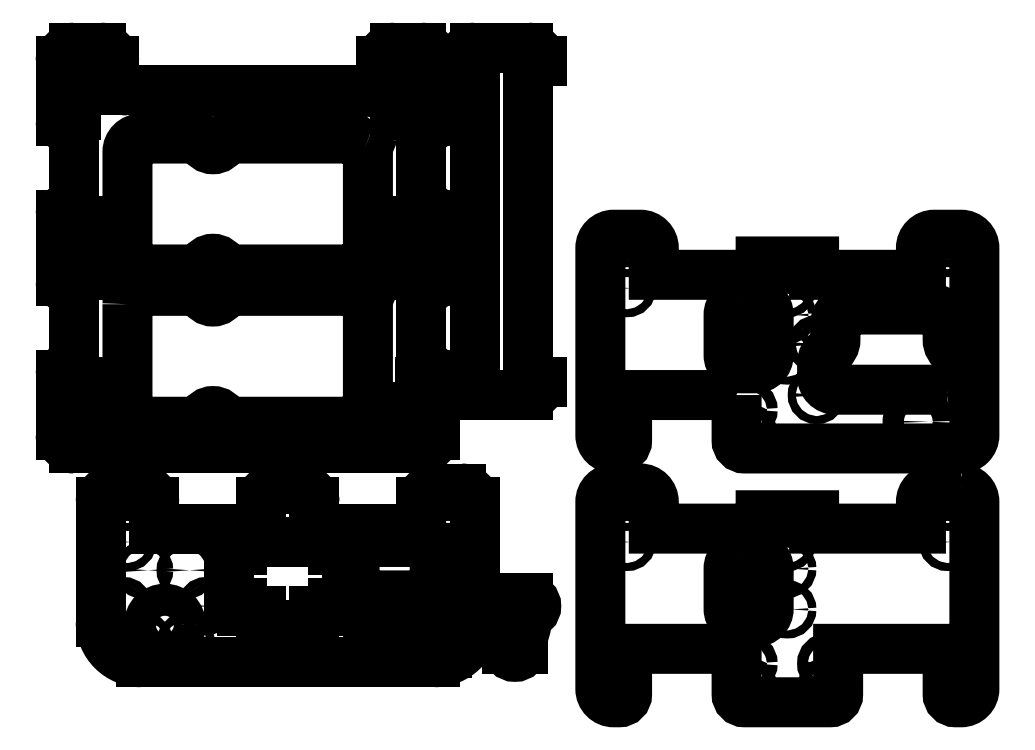
<metadata>
{"format":"dxf","ext":"dxf","renderer":"ezdxf+matplotlib","layout":"modelspace","background":"white","min_lineweight":24,"dpi":150}
</metadata>
<code>
0
SECTION
2
ENTITIES
0
CIRCLE
8
0
10
36.25
20
84.42
30
0
40
1.5
210
0
220
0
230
1
0
CIRCLE
8
0
10
28.5
20
71
30
0
40
1.5
210
0
220
0
230
1
0
CIRCLE
8
0
10
36.25
20
57.58
30
0
40
1.5
210
0
220
0
230
1
0
CIRCLE
8
0
10
59.5
20
71
30
0
40
1.5
210
0
220
0
230
1
0
CIRCLE
8
0
10
51.75
20
57.58
30
0
40
1.5
210
0
220
0
230
1
0
CIRCLE
8
0
10
51.75
20
84.42
30
0
40
1.5
210
0
220
0
230
1
0
CIRCLE
8
0
10
44
20
64
30
0
40
6
210
0
220
0
230
1
0
LINE
8
0
10
20
20
100
30
0
11
20
21
65
31
0
0
LINE
8
0
10
35
20
50
30
0
11
145
21
50
31
0
0
LINE
8
0
10
160
20
100
30
0
11
160
21
65
31
0
0
ARC
8
0
10
35
20
65
30
0
40
15
210
0
220
0
230
1
50
180
51
270
0
ARC
8
0
10
145
20
65
30
0
40
15
210
0
220
0
230
1
50
-90
51
2.7e-06
0
LWPOLYLINE
8
0
90
8
70
1
43
0
10
122
20
59
10
149
20
59
42
0.4142
10
151
20
61
10
151
20
65
42
0.4142
10
149
20
67
10
122
20
67
42
0.4142
10
120
20
65
10
120
20
61
42
0.4142
0
LINE
8
0
10
116.5
20
72.5
30
0
11
154.5
21
72.5
31
0
0
LINE
8
0
10
154.5
20
69.5
30
0
11
116.5
21
69.5
31
0
0
LINE
8
0
10
115
20
71
30
0
11
115
21
71
31
0
0
LINE
8
0
10
121.5
20
53.5
30
0
11
149.5
21
53.5
31
0
0
LINE
8
0
10
151
20
55
30
0
11
151
21
55
31
0
0
LINE
8
0
10
149.5
20
56.5
30
0
11
121.5
21
56.5
31
0
0
LINE
8
0
10
120
20
55
30
0
11
120
21
55
31
0
0
ARC
8
0
10
116.5
20
71
30
0
40
1.5
210
0
220
0
230
1
50
180
51
270
0
ARC
8
0
10
116.5
20
71
30
0
40
1.5
210
0
220
-0
230
1
50
90
51
180
0
ARC
8
0
10
149.5
20
55
30
0
40
1.5
210
0
220
-0
230
1
50
0
51
90
0
ARC
8
0
10
149.5
20
55
30
0
40
1.5
210
0
220
0
230
1
50
270
51
360
0
ARC
8
0
10
121.5
20
55
30
0
40
1.5
210
0
220
0
230
1
50
180
51
270
0
ARC
8
0
10
121.5
20
55
30
0
40
1.5
210
0
220
-0
230
1
50
90
51
180
0
LINE
8
0
10
156
20
71
30
0
11
156
21
71
31
0
0
ARC
8
0
10
154.5
20
71
30
0
40
1.5
210
0
220
0
230
1
50
0
51
90
0
ARC
8
0
10
154.5
20
71
30
0
40
1.5
210
0
220
0
230
1
50
-90
51
0
0
CIRCLE
8
0
10
175
20
63
30
0
40
2
210
0
220
0
230
1
0
CIRCLE
8
0
10
175
20
55
30
0
40
1.5
210
0
220
0
230
1
0
CIRCLE
8
0
10
170
20
71
30
0
40
1.5
210
0
220
0
230
1
0
CIRCLE
8
0
10
180
20
71
30
0
40
1.5
210
0
220
0
230
1
0
LINE
8
0
10
170
20
68
30
0
11
170
21
68
31
0
0
LINE
8
0
10
170
20
74
30
0
11
180
21
74
31
0
0
LINE
8
0
10
180
20
68
30
0
11
180
21
68
31
0
0
ARC
8
0
10
170
20
71
30
0
40
3
210
0
220
0
230
1
50
90
51
270
0
ARC
8
0
10
180
20
71
30
0
40
3
210
0
220
0
230
1
50
-90
51
90
0
ARC
8
0
10
175
20
55
30
0
40
3
210
0
220
0
230
1
50
-180
51
0
0
ARC
8
0
10
170
20
66
30
0
40
2
210
0
220
0
230
1
50
0
51
90
0
ARC
8
0
10
180
20
66
30
0
40
2
210
0
220
0
230
1
50
90
51
180
0
LINE
8
0
10
172
20
55
30
0
11
172
21
59.68
31
0
0
ARC
8
0
10
175
20
63
30
0
40
4
210
0
220
0
230
1
50
-33.56
51
36.87
0
ARC
8
0
10
175
20
63
30
0
40
4
210
0
220
0
230
1
50
143.1
51
213.6
0
LINE
8
0
10
178
20
55
30
0
11
178
21
59.68
31
0
0
ARC
8
0
10
170
20
59.68
30
0
40
2
210
0
220
0
230
1
50
0
51
33.56
0
ARC
8
0
10
180
20
59.68
30
0
40
2
210
0
220
0
230
1
50
146.4
51
180
0
ARC
8
0
10
171
20
66
30
0
40
1
210
-0
220
0
230
1
50
-36.87
51
2.686e-05
0
ARC
8
0
10
179
20
66
30
0
40
1
210
0
220
0
230
1
50
180
51
216.9
0
LINE
8
0
10
40
20
100
30
0
11
40
21
110
31
0
0
LINE
8
0
10
35
20
115
30
0
11
25
21
115
31
0
0
LINE
8
0
10
20
20
110
30
0
11
20
21
100
31
0
0
LINE
8
0
10
80
20
100
30
0
11
80
21
110
31
0
0
LINE
8
0
10
85
20
115
30
0
11
90
21
115
31
0
0
LINE
8
0
10
100
20
100
30
0
11
100
21
110
31
0
0
LINE
8
0
10
95
20
115
30
0
11
90
21
115
31
0
0
LINE
8
0
10
145
20
115
30
0
11
155
21
115
31
0
0
LINE
8
0
10
160
20
110
30
0
11
160
21
100
31
0
0
LINE
8
0
10
140
20
100
30
0
11
140
21
110
31
0
0
LINE
8
0
10
140
20
100
30
0
11
100
21
100
31
0
0
LINE
8
0
10
80
20
100
30
0
11
40
21
100
31
0
0
ARC
8
0
10
25
20
110
30
0
40
5
210
0
220
-0
230
1
50
90
51
180
0
ARC
8
0
10
35
20
110
30
0
40
5
210
0
220
-0
230
1
50
0
51
90
0
ARC
8
0
10
85
20
110
30
0
40
5
210
0
220
-0
230
1
50
90
51
180
0
ARC
8
0
10
95
20
110
30
0
40
5
210
0
220
-0
230
1
50
0
51
90
0
ARC
8
0
10
145
20
110
30
0
40
5
210
0
220
-0
230
1
50
90
51
180
0
ARC
8
0
10
155
20
110
30
0
40
5
210
0
220
-0
230
1
50
0
51
90
0
CIRCLE
8
0
10
30
20
110
30
0
40
1.5
210
0
220
0
230
1
0
CIRCLE
8
0
10
90
20
110
30
0
40
1.5
210
0
220
0
230
1
0
CIRCLE
8
0
10
150
20
110
30
0
40
1.5
210
0
220
0
230
1
0
CIRCLE
8
0
10
30
20
95
30
0
40
1.5
210
0
220
0
230
1
0
CIRCLE
8
0
10
150
20
95
30
0
40
1.5
210
0
220
0
230
1
0
ARC
8
0
10
10
20
275
30
0
40
5
210
0
220
-0
230
1
50
90
51
180
0
ARC
8
0
10
10
20
135
30
0
40
5
210
0
220
0
230
1
50
180
51
270
0
LWPOLYLINE
8
0
90
4
70
1
43
0
10
20
20
135
10
10
20
135
10
10
20
155
10
20
20
155
0
LINE
8
0
10
20
20
205
30
0
11
20
21
195
31
0
0
LINE
8
0
10
20
20
195
30
0
11
10
21
195
31
0
0
LINE
8
0
10
10
20
195
30
0
11
10
21
205
31
0
0
LINE
8
0
10
20
20
205
30
0
11
20
21
215
31
0
0
LINE
8
0
10
20
20
215
30
0
11
10
21
215
31
0
0
LINE
8
0
10
10
20
215
30
0
11
10
21
205
31
0
0
LWPOLYLINE
8
0
90
4
70
1
43
0
10
20
20
255
10
20
20
275
10
10
20
275
10
10
20
255
0
LWPOLYLINE
8
0
90
4
70
1
43
0
10
140
20
275
10
140
20
255
10
130
20
255
10
130
20
275
0
LINE
8
0
10
130
20
205
30
0
11
130
21
195
31
0
0
LINE
8
0
10
130
20
195
30
0
11
140
21
195
31
0
0
LINE
8
0
10
140
20
195
30
0
11
140
21
205
31
0
0
LWPOLYLINE
8
0
90
4
70
1
43
0
10
130
20
155
10
130
20
135
10
140
20
135
10
140
20
155
0
LINE
8
0
10
130
20
205
30
0
11
130
21
215
31
0
0
LINE
8
0
10
130
20
215
30
0
11
140
21
215
31
0
0
LINE
8
0
10
140
20
215
30
0
11
140
21
205
31
0
0
LINE
8
0
10
10
20
162.5
30
0
11
10
21
187.5
31
0
0
LINE
8
0
10
7.5
20
160
30
0
11
7.5
21
160
31
0
0
LINE
8
0
10
7.5
20
190
30
0
11
7.5
21
190
31
0
0
LINE
8
0
10
7.5
20
220
30
0
11
7.5
21
220
31
0
0
LINE
8
0
10
10
20
222.5
30
0
11
10
21
247.5
31
0
0
LINE
8
0
10
7.5
20
250
30
0
11
7.5
21
250
31
0
0
LINE
8
0
10
5
20
275
30
0
11
5
21
252.5
31
0
0
LINE
8
0
10
5
20
217.5
30
0
11
5
21
192.5
31
0
0
LINE
8
0
10
5
20
157.5
30
0
11
5
21
135
31
0
0
ARC
8
0
10
7.5
20
157.5
30
0
40
2.5
210
0
220
-0
230
1
50
90
51
180
0
ARC
8
0
10
7.5
20
162.5
30
0
40
2.5
210
0
220
0
230
1
50
-90
51
0
0
ARC
8
0
10
7.5
20
187.5
30
0
40
2.5
210
0
220
0
230
1
50
0
51
90
0
ARC
8
0
10
7.5
20
192.5
30
0
40
2.5
210
0
220
0
230
1
50
180
51
270
0
ARC
8
0
10
7.5
20
252.5
30
0
40
2.5
210
0
220
0
230
1
50
180
51
270
0
ARC
8
0
10
7.5
20
247.5
30
0
40
2.5
210
0
220
0
230
1
50
0
51
90
0
ARC
8
0
10
7.5
20
222.5
30
0
40
2.5
210
0
220
0
230
1
50
-90
51
0
0
ARC
8
0
10
7.5
20
217.5
30
0
40
2.5
210
0
220
-0
230
1
50
90
51
180
0
ARC
8
0
10
140
20
275
30
0
40
5
210
0
220
-0
230
1
50
0
51
90
0
LINE
8
0
10
145
20
275
30
0
11
145
21
252.5
31
0
0
ARC
8
0
10
142.5
20
252.5
30
0
40
2.5
210
0
220
0
230
1
50
-90
51
0
0
LINE
8
0
10
142.5
20
250
30
0
11
142.5
21
250
31
0
0
ARC
8
0
10
142.5
20
247.5
30
0
40
2.5
210
0
220
-0
230
1
50
90
51
180
0
LINE
8
0
10
140
20
222.5
30
0
11
140
21
247.5
31
0
0
ARC
8
0
10
142.5
20
222.5
30
0
40
2.5
210
0
220
0
230
1
50
180
51
270
0
LINE
8
0
10
142.5
20
220
30
0
11
142.5
21
220
31
0
0
ARC
8
0
10
142.5
20
217.5
30
0
40
2.5
210
-0
220
0
230
1
50
0
51
90
0
LINE
8
0
10
145
20
217.5
30
0
11
145
21
192.5
31
0
0
ARC
8
0
10
142.5
20
192.5
30
0
40
2.5
210
0
220
0
230
1
50
-90
51
0
0
LINE
8
0
10
142.5
20
190
30
0
11
142.5
21
190
31
0
0
ARC
8
0
10
142.5
20
187.5
30
0
40
2.5
210
0
220
-0
230
1
50
90
51
180
0
LINE
8
0
10
140
20
162.5
30
0
11
140
21
187.5
31
0
0
ARC
8
0
10
142.5
20
162.5
30
0
40
2.5
210
0
220
0
230
1
50
180
51
270
0
LINE
8
0
10
142.5
20
160
30
0
11
142.5
21
160
31
0
0
ARC
8
0
10
142.5
20
157.5
30
0
40
2.5
210
0
220
-0
230
1
50
0
51
90
0
LINE
8
0
10
145
20
157.5
30
0
11
145
21
135
31
0
0
ARC
8
0
10
140
20
135
30
0
40
5
210
0
220
0
230
1
50
270
51
360
0
LINE
8
0
10
10
20
130
30
0
11
140
21
130
31
0
0
CIRCLE
8
0
10
62
20
189
30
0
40
1.25
210
0
220
0
230
1
0
CIRCLE
8
0
10
62
20
140
30
0
40
1.25
210
0
220
0
230
1
0
CIRCLE
8
0
10
120
20
189
30
0
40
1.25
210
0
220
0
230
1
0
CIRCLE
8
0
10
120
20
140
30
0
40
1.25
210
0
220
0
230
1
0
LWPOLYLINE
8
0
90
20
70
1
43
0
10
30
20
184
10
30
20
145
42
0.4142
10
35
20
140
10
56.34
20
140
42
0.3178
10
58.23
20
141.3
42
-0.7071
10
65.77
20
141.3
42
0.3178
10
67.66
20
140
10
114.3
20
140
42
0.3178
10
116.2
20
141.3
42
-0.2265
10
118.7
20
143.8
42
0.3178
10
120
20
145.7
10
120
20
183.3
42
0.3178
10
118.7
20
185.2
42
-0.2265
10
116.2
20
187.7
42
0.3178
10
114.3
20
189
10
67.66
20
189
42
0.3178
10
65.77
20
187.7
42
-0.7071
10
58.23
20
187.7
42
0.3178
10
56.34
20
189
10
35
20
189
42
0.4142
0
LWPOLYLINE
8
0
90
20
70
1
43
0
10
118.7
20
242.2
42
-0.2265
10
116.2
20
244.7
42
0.3178
10
114.3
20
246
10
67.66
20
246
42
0.3178
10
65.77
20
244.7
42
-0.7071
10
58.23
20
244.7
42
0.3178
10
56.34
20
246
10
35
20
246
42
0.4142
10
30
20
241
10
30
20
202
42
0.4142
10
35
20
197
10
56.34
20
197
42
0.3178
10
58.23
20
198.3
42
-0.7071
10
65.77
20
198.3
42
0.3178
10
67.66
20
197
10
114.3
20
197
42
0.3178
10
116.2
20
198.3
42
-0.2265
10
118.7
20
200.8
42
0.3178
10
120
20
202.7
10
120
20
240.3
42
0.3178
0
CIRCLE
8
0
10
120
20
197
30
0
40
1.25
210
0
220
0
230
1
0
CIRCLE
8
0
10
62
20
197
30
0
40
1.25
210
0
220
0
230
1
0
CIRCLE
8
0
10
62
20
246
30
0
40
1.25
210
0
220
0
230
1
0
CIRCLE
8
0
10
120
20
246
30
0
40
1.25
210
0
220
0
230
1
0
LWPOLYLINE
8
0
90
16
70
1
43
0
10
107
20
95
10
73
20
95
10
73
20
92
10
68
20
92
10
68
20
72
10
73
20
72
10
73
20
69
10
80
20
69
10
80
20
64
10
100
20
64
10
100
20
69
10
107
20
69
10
107
20
72
10
112
20
72
10
112
20
92
10
107
20
92
0
CIRCLE
8
0
10
60
20
259
30
0
40
1.5
210
0
220
0
230
1
0
CIRCLE
8
0
10
90
20
259
30
0
40
1.5
210
0
220
0
230
1
0
LINE
8
0
10
25
20
269
30
0
11
25
21
275
31
0
0
LINE
8
0
10
30
20
264
30
0
11
120
21
264
31
0
0
LINE
8
0
10
125
20
269
30
0
11
125
21
275
31
0
0
LINE
8
0
10
10
20
280
30
0
11
20
21
280
31
0
0
LINE
8
0
10
130
20
280
30
0
11
140
21
280
31
0
0
ARC
8
0
10
20
20
275
30
0
40
5
210
0
220
0
230
1
50
0
51
90
0
ARC
8
0
10
30
20
269
30
0
40
5
210
0
220
0
230
1
50
180
51
270
0
ARC
8
0
10
120
20
269
30
0
40
5
210
0
220
0
230
1
50
-90
51
0
0
ARC
8
0
10
130
20
275
30
0
40
5
210
0
220
0
230
1
50
90
51
180
0
LINE
8
0
10
180
20
275
30
0
11
180
21
155
31
0
0
LINE
8
0
10
160
20
155
30
0
11
160
21
275
31
0
0
LINE
8
0
10
160
20
280
30
0
11
180
21
280
31
0
0
LINE
8
0
10
185
20
275
30
0
11
185
21
275
31
0
0
LINE
8
0
10
155
20
275
30
0
11
155
21
275
31
0
0
LINE
8
0
10
160
20
150
30
0
11
180
21
150
31
0
0
LINE
8
0
10
185
20
155
30
0
11
185
21
155
31
0
0
LINE
8
0
10
155
20
155
30
0
11
155
21
155
31
0
0
LINE
8
0
10
185
20
155
30
0
11
180
21
155
31
0
0
LINE
8
0
10
160
20
155
30
0
11
155
21
155
31
0
0
LINE
8
0
10
185
20
275
30
0
11
180
21
275
31
0
0
LINE
8
0
10
160
20
275
30
0
11
155
21
275
31
0
0
ARC
8
0
10
160
20
275
30
0
40
5
210
0
220
0
230
1
50
90
51
180
0
ARC
8
0
10
180
20
275
30
0
40
5
210
0
220
-0
230
1
50
0
51
90
0
ARC
8
0
10
160
20
155
30
0
40
5
210
0
220
0
230
1
50
179.9
51
270
0
ARC
8
0
10
180
20
155
30
0
40
5
210
0
220
0
230
1
50
-90
51
0
0
LWPOLYLINE
8
0
90
32
70
1
43
0
10
342
20
115
10
332
20
115
42
0.4142
10
327
20
110
10
327
20
100
10
287
20
100
10
287
20
105
10
267
20
105
10
267
20
100
10
227
20
100
10
227
20
110
42
0.4142
10
222
20
115
10
212
20
115
42
0.4142
10
207
20
110
10
207
20
100
10
207
20
40
42
0.4142
10
212
20
35
10
214
20
35
42
0.4142
10
217
20
38
10
217
20
55
10
258
20
55
10
258
20
38
42
0.4142
10
261
20
35
10
293
20
35
42
0.4142
10
296
20
38
10
296
20
55
10
337
20
55
10
337
20
38
42
0.4142
10
340
20
35
10
342
20
35
42
0.4142
10
347
20
40
10
347
20
100
10
347
20
110
42
0.4142
0
CIRCLE
8
0
10
217
20
95
30
0
40
1.5
210
0
220
0
230
1
0
CIRCLE
8
0
10
217
20
110
30
0
40
1.5
210
0
220
0
230
1
0
CIRCLE
8
0
10
337
20
110
30
0
40
1.5
210
0
220
0
230
1
0
CIRCLE
8
0
10
337
20
95
30
0
40
1.5
210
0
220
0
230
1
0
CIRCLE
8
0
10
341
20
49.5
30
0
40
2
210
0
220
0
230
1
0
CIRCLE
8
0
10
341
20
40.5
30
0
40
2
210
0
220
0
230
1
0
CIRCLE
8
0
10
292
20
49.5
30
0
40
2
210
0
220
0
230
1
0
CIRCLE
8
0
10
292
20
40.5
30
0
40
2
210
0
220
0
230
1
0
CIRCLE
8
0
10
277
20
95
30
0
40
1.5
210
0
220
0
230
1
0
CIRCLE
8
0
10
262
20
49.5
30
0
40
2
210
0
220
0
230
1
0
CIRCLE
8
0
10
262
20
40.5
30
0
40
2
210
0
220
0
230
1
0
CIRCLE
8
0
10
213
20
49.5
30
0
40
2
210
0
220
0
230
1
0
CIRCLE
8
0
10
213
20
40.5
30
0
40
2
210
0
220
0
230
1
0
LWPOLYLINE
8
0
90
26
70
1
43
0
10
258
20
150
10
217
20
150
10
217
20
133
42
-0.4142
10
214
20
130
10
212
20
130
42
-0.4142
10
207
20
135
10
207
20
195
10
207
20
205
42
-0.4142
10
212
20
210
10
222
20
210
42
-0.4142
10
227
20
205
10
227
20
195
10
267
20
195
10
267
20
200
10
287
20
200
10
287
20
195
10
327
20
195
10
327
20
205
42
-0.4142
10
332
20
210
10
342
20
210
42
-0.4142
10
347
20
205
10
347
20
195
10
347
20
135
42
-0.4142
10
342
20
130
10
261
20
130
42
-0.4142
10
258
20
133
0
LWPOLYLINE
8
0
90
14
70
1
43
0
10
337
20
152
10
295
20
152
42
-0.4142
10
290
20
157
10
290
20
162
42
-0.2679
10
292.5
20
166.3
42
0.2679
10
295
20
170.7
10
295
20
177
42
-0.4142
10
300
20
182
10
332
20
182
42
-0.4142
10
337
20
177
10
337
20
170.7
42
0.2679
10
339.5
20
166.3
42
-0.2679
10
342
20
162
10
342
20
157
42
-0.4142
0
CIRCLE
8
0
10
262
20
144.5
30
0
40
2
210
0
220
0
230
1
0
CIRCLE
8
0
10
344
20
150
30
0
40
1.5
210
0
220
0
230
1
0
CIRCLE
8
0
10
217
20
190
30
0
40
1.5
210
0
220
0
230
1
0
CIRCLE
8
0
10
337
20
190
30
0
40
1.5
210
0
220
0
230
1
0
CIRCLE
8
0
10
213
20
144.5
30
0
40
2
210
0
220
0
230
1
0
CIRCLE
8
0
10
277
20
190
30
0
40
1.5
210
0
220
0
230
1
0
CIRCLE
8
0
10
262
20
135.5
30
0
40
2
210
0
220
0
230
1
0
CIRCLE
8
0
10
337
20
205
30
0
40
1.5
210
0
220
0
230
1
0
CIRCLE
8
0
10
217
20
205
30
0
40
1.5
210
0
220
0
230
1
0
CIRCLE
8
0
10
213
20
135.5
30
0
40
2
210
0
220
0
230
1
0
CIRCLE
8
0
10
288
20
169
30
0
40
1.5
210
0
220
0
230
1
0
CIRCLE
8
0
10
288
20
150
30
0
40
1.5
210
0
220
0
230
1
0
CIRCLE
8
0
10
326
20
140
30
0
40
4
210
0
220
0
230
1
0
CIRCLE
8
0
10
277
20
69.76
30
0
40
1.5
210
0
220
0
230
1
0
CIRCLE
8
0
10
277
20
85
30
0
40
1.5
210
0
220
0
230
1
0
LWPOLYLINE
8
0
90
8
70
1
43
0
10
260
20
90
10
265
20
90
42
-0.4142
10
270
20
85
10
270
20
70
42
-0.4142
10
265
20
65
10
260
20
65
42
-0.4142
10
255
20
70
10
255
20
85
42
-0.4142
0
LWPOLYLINE
8
0
90
8
70
1
43
0
10
260
20
185
10
265
20
185
42
-0.4142
10
270
20
180
10
270
20
165
42
-0.4142
10
265
20
160
10
260
20
160
42
-0.4142
10
255
20
165
10
255
20
180
42
-0.4142
0
CIRCLE
8
0
10
277
20
164.8
30
0
40
1.5
210
0
220
0
230
1
0
CIRCLE
8
0
10
277
20
180
30
0
40
1.5
210
0
220
0
230
1
0
CIRCLE
8
0
10
344
20
169
30
0
40
1.5
210
0
220
0
230
1
0
LINE
8
0
10
73
20
92
30
0
11
73
21
95
31
0
0
LWPOLYLINE
8
0
90
8
70
1
43
0
10
140
20
95
10
120
20
95
42
0.4142
10
115
20
90
10
115
20
80
42
0.4142
10
120
20
75
10
140
20
75
42
0.4142
10
145
20
80
10
145
20
90
42
0.4142
0
ENDSEC
0
EOF

</code>
